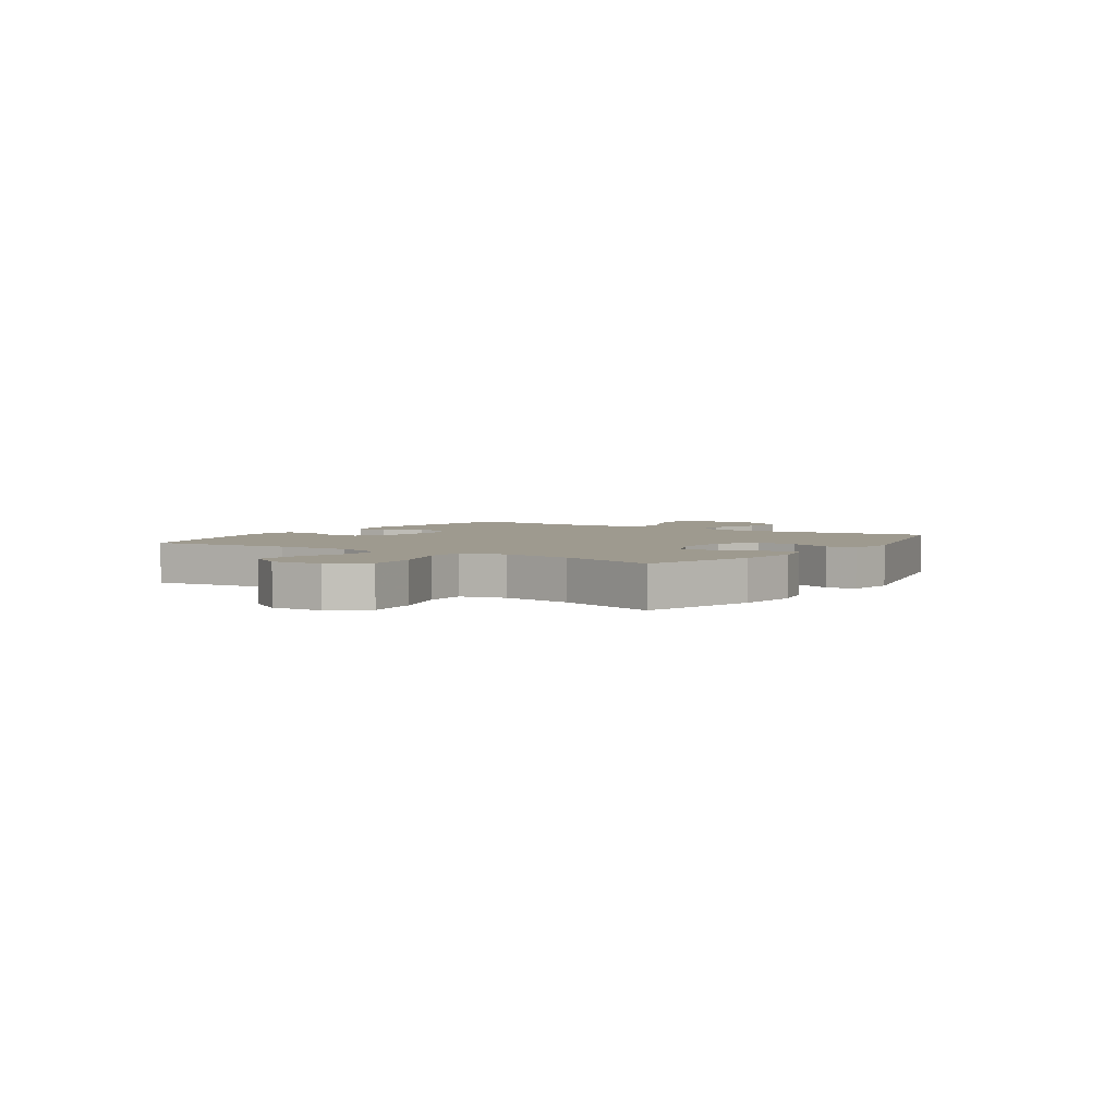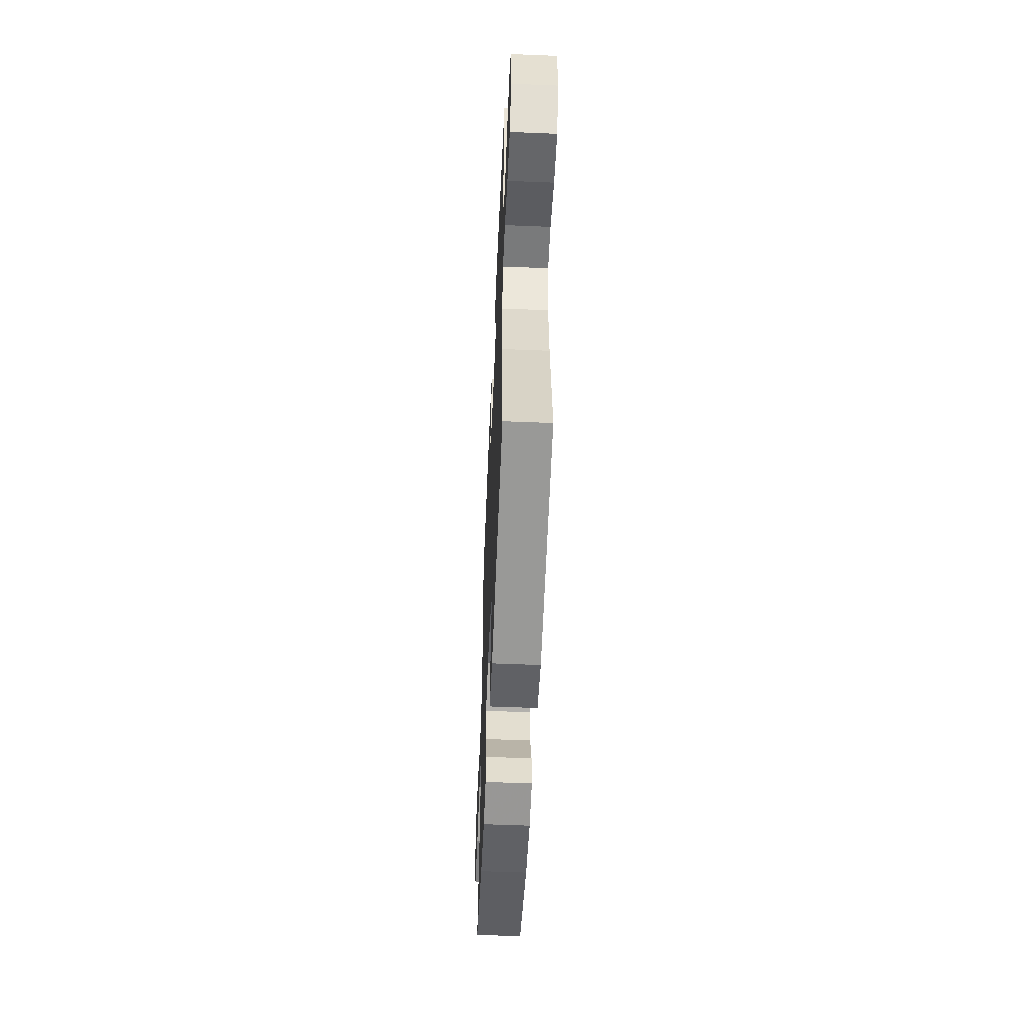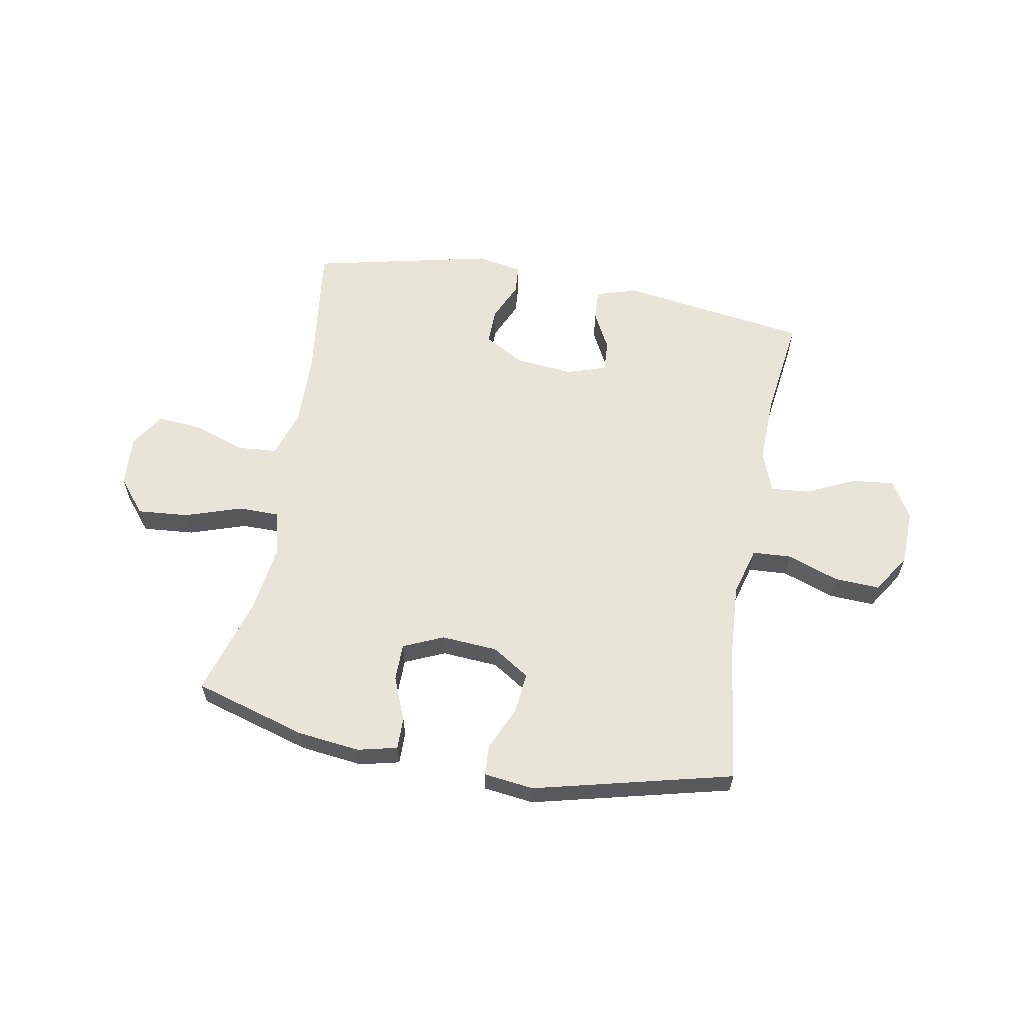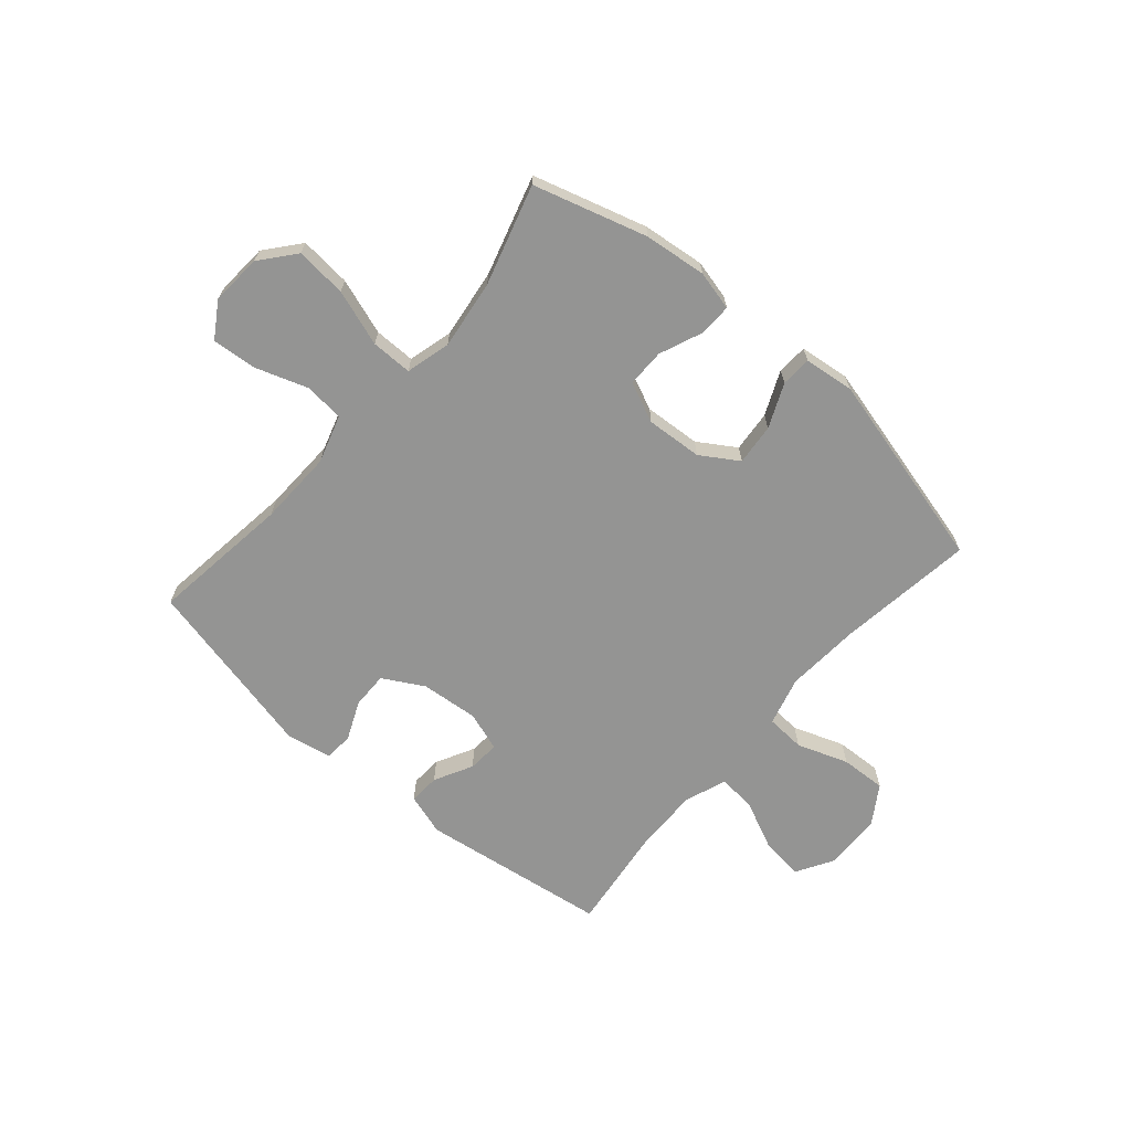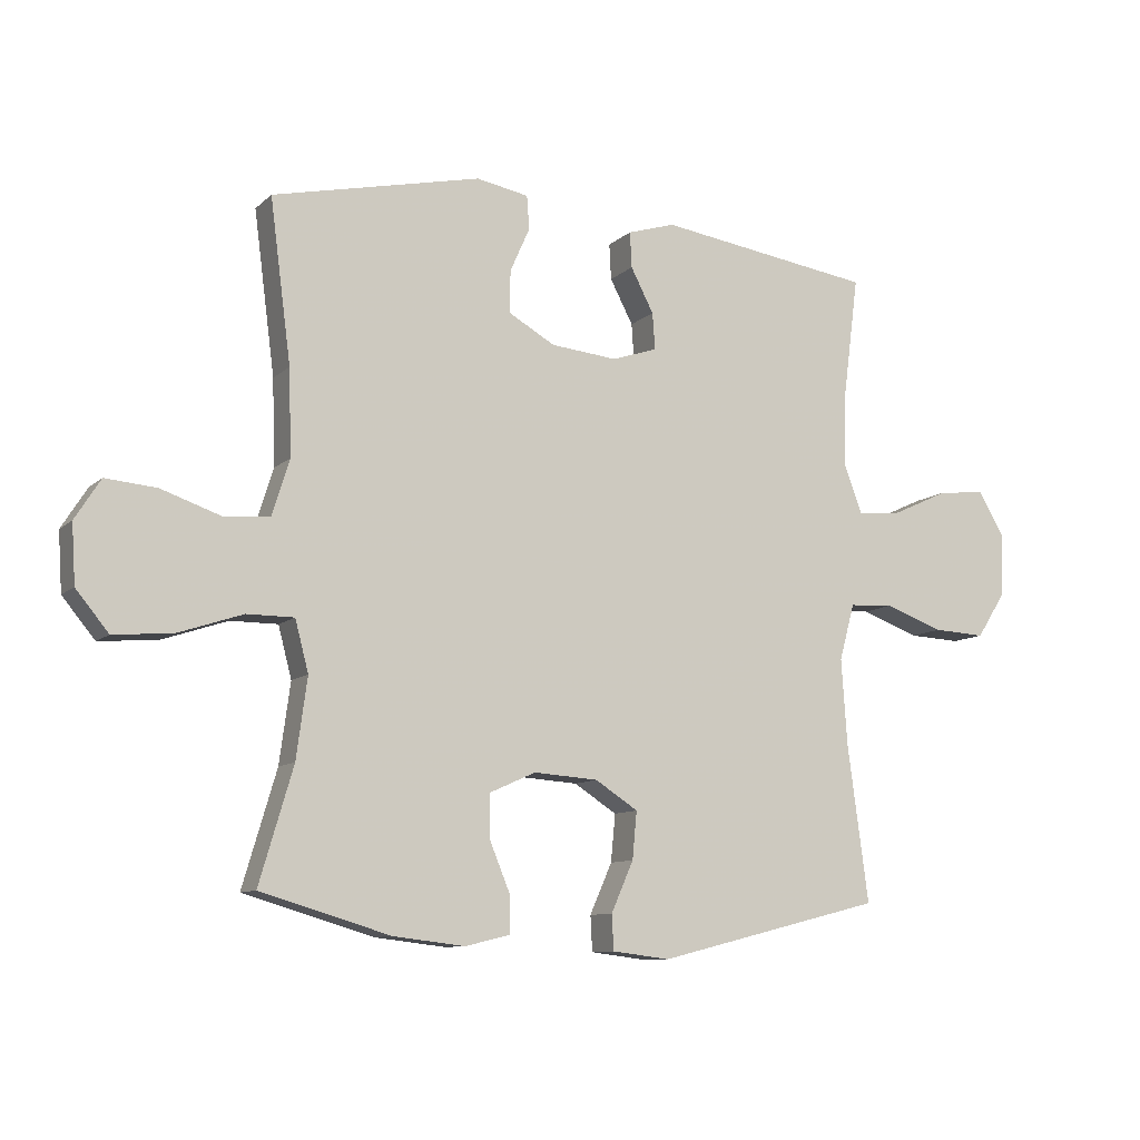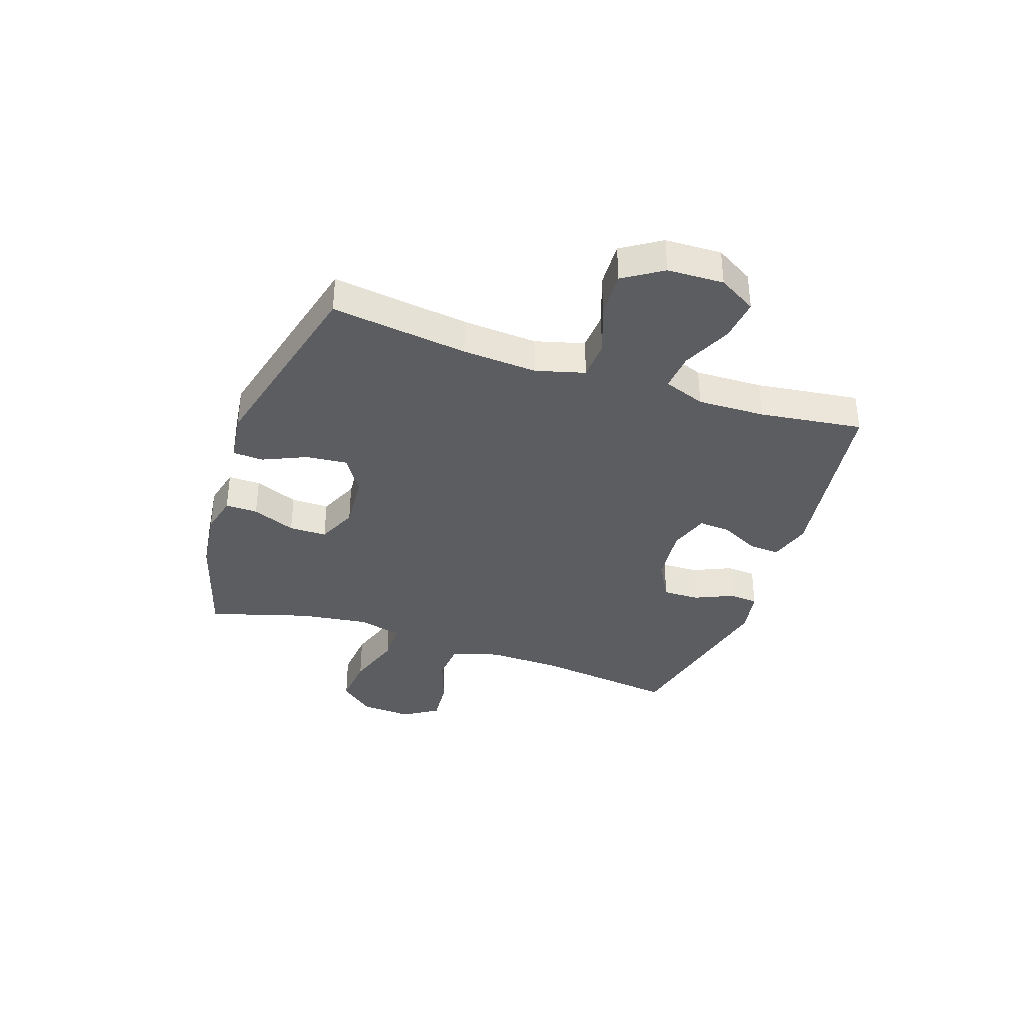
<metadata>
{"format":"obj","ext":"obj","renderer":"f3d","projection":"perspective","resolution":1024,"background":"white","views":[{"elev":3.6,"azim":123.7,"up":"+Y"},{"elev":-54.7,"azim":-92.5,"up":"+Z"},{"elev":60.2,"azim":-169.6,"up":"+Y"},{"elev":-67.0,"azim":139.1,"up":"+Y"},{"elev":-9.9,"azim":153.7,"up":"+Z"},{"elev":-36.4,"azim":-108.7,"up":"+Y"}]}
</metadata>
<code>
v 0.5 0.07 0.5
v 0.467 0.07 0.247
v 0.463 0.07 0.113
v 0.49 0.07 0.026
v 0.562 0.07 0.02
v 0.655 0.07 0.052
v 0.735 0.07 0.059
v 0.775 0.07 -0.004
v 0.769 0.07 -0.096
v 0.718 0.07 -0.158
v 0.626 0.07 -0.15
v 0.525 0.07 -0.116
v 0.451 0.07 -0.116
v 0.43 0.07 -0.196
v 0.447 0.07 -0.321
v 0.5 0.07 -0.5
v 0.297 0.07 -0.56
v 0.185 0.07 -0.573
v 0.114 0.07 -0.556
v 0.115 0.07 -0.498
v 0.147 0.07 -0.42
v 0.147 0.07 -0.352
v 0.075 0.07 -0.32
v -0.026 0.07 -0.327
v -0.093 0.07 -0.37
v -0.086 0.07 -0.444
v -0.051 0.07 -0.523
v -0.054 0.07 -0.578
v -0.144 0.07 -0.589
v -0.5 0.07 -0.5
v -0.467 0.07 -0.254
v -0.458 0.07 -0.12
v -0.482 0.07 -0.032
v -0.552 0.07 -0.028
v -0.644 0.07 -0.061
v -0.726 0.07 -0.065
v -0.771 0.07 0.005
v -0.774 0.07 0.106
v -0.734 0.07 0.174
v -0.658 0.07 0.165
v -0.569 0.07 0.124
v -0.501 0.07 0.118
v -0.473 0.07 0.193
v -0.476 0.07 0.314
v -0.5 0.07 0.5
v -0.161 0.07 0.549
v -0.086 0.07 0.526
v -0.089 0.07 0.47
v -0.125 0.07 0.401
v -0.129 0.07 0.344
v -0.058 0.07 0.32
v 0.046 0.07 0.33
v 0.119 0.07 0.371
v 0.118 0.07 0.437
v 0.087 0.07 0.507
v 0.091 0.07 0.559
v 0.173 0.07 0.574
v 0.5 0 0.5
v 0.467 0 0.247
v 0.463 0 0.113
v 0.49 0 0.026
v 0.562 0 0.02
v 0.655 0 0.052
v 0.735 0 0.059
v 0.775 0 -0.004
v 0.769 0 -0.096
v 0.718 0 -0.158
v 0.626 0 -0.15
v 0.525 0 -0.116
v 0.451 0 -0.116
v 0.43 0 -0.196
v 0.447 0 -0.321
v 0.5 0 -0.5
v 0.297 0 -0.56
v 0.185 0 -0.573
v 0.114 0 -0.556
v 0.115 0 -0.498
v 0.147 0 -0.42
v 0.147 0 -0.352
v 0.075 0 -0.32
v -0.026 0 -0.327
v -0.093 0 -0.37
v -0.086 0 -0.444
v -0.051 0 -0.523
v -0.054 0 -0.578
v -0.144 0 -0.589
v -0.5 0 -0.5
v -0.467 0 -0.254
v -0.458 0 -0.12
v -0.482 0 -0.032
v -0.552 0 -0.028
v -0.644 0 -0.061
v -0.726 0 -0.065
v -0.771 0 0.005
v -0.774 0 0.106
v -0.734 0 0.174
v -0.658 0 0.165
v -0.569 0 0.124
v -0.501 0 0.118
v -0.473 0 0.193
v -0.476 0 0.314
v -0.5 0 0.5
v -0.161 0 0.549
v -0.086 0 0.526
v -0.089 0 0.47
v -0.125 0 0.401
v -0.129 0 0.344
v -0.058 0 0.32
v 0.046 0 0.33
v 0.119 0 0.371
v 0.118 0 0.437
v 0.087 0 0.507
v 0.091 0 0.559
v 0.173 0 0.574
f 54 55 56 57
f 53 54 57 1
f 52 53 1 2
f 51 52 2 3
f 50 51 3 4
f 46 47 48 49
f 44 45 46 49
f 43 44 49 50
f 42 43 50 4
f 38 39 40 41
f 38 41 42 4
f 34 35 36 37
f 33 34 37 38
f 28 29 30 31
f 26 27 28 31
f 25 26 31 32
f 24 25 32 33
f 18 19 20 21
f 18 21 22
f 15 16 17 18
f 14 15 18 22
f 13 14 22 23
f 9 10 11 12
f 9 12 13
f 8 9 13
f 5 6 7 8
f 5 8 13
f 33 38 4 5
f 23 24 33
f 5 13 23 33
f 114 113 112 111
f 58 114 111 110
f 59 58 110 109
f 60 59 109 108
f 61 60 108 107
f 106 105 104 103
f 106 103 102 101
f 107 106 101 100
f 61 107 100 99
f 98 97 96 95
f 61 99 98 95
f 94 93 92 91
f 95 94 91 90
f 88 87 86 85
f 88 85 84 83
f 89 88 83 82
f 90 89 82 81
f 78 77 76 75
f 79 78 75
f 75 74 73 72
f 79 75 72 71
f 80 79 71 70
f 69 68 67 66
f 70 69 66
f 70 66 65
f 65 64 63 62
f 70 65 62
f 62 61 95 90
f 90 81 80
f 90 80 70 62
f 1 58 59 2
f 2 59 60 3
f 3 60 61 4
f 4 61 62 5
f 5 62 63 6
f 6 63 64 7
f 7 64 65 8
f 8 65 66 9
f 9 66 67 10
f 10 67 68 11
f 11 68 69 12
f 12 69 70 13
f 13 70 71 14
f 14 71 72 15
f 15 72 73 16
f 16 73 74 17
f 17 74 75 18
f 18 75 76 19
f 19 76 77 20
f 20 77 78 21
f 21 78 79 22
f 22 79 80 23
f 23 80 81 24
f 24 81 82 25
f 25 82 83 26
f 26 83 84 27
f 27 84 85 28
f 28 85 86 29
f 29 86 87 30
f 30 87 88 31
f 31 88 89 32
f 32 89 90 33
f 33 90 91 34
f 34 91 92 35
f 35 92 93 36
f 36 93 94 37
f 37 94 95 38
f 38 95 96 39
f 39 96 97 40
f 40 97 98 41
f 41 98 99 42
f 42 99 100 43
f 43 100 101 44
f 44 101 102 45
f 45 102 103 46
f 46 103 104 47
f 47 104 105 48
f 48 105 106 49
f 49 106 107 50
f 50 107 108 51
f 51 108 109 52
f 52 109 110 53
f 53 110 111 54
f 54 111 112 55
f 55 112 113 56
f 56 113 114 57
f 57 114 58 1

</code>
